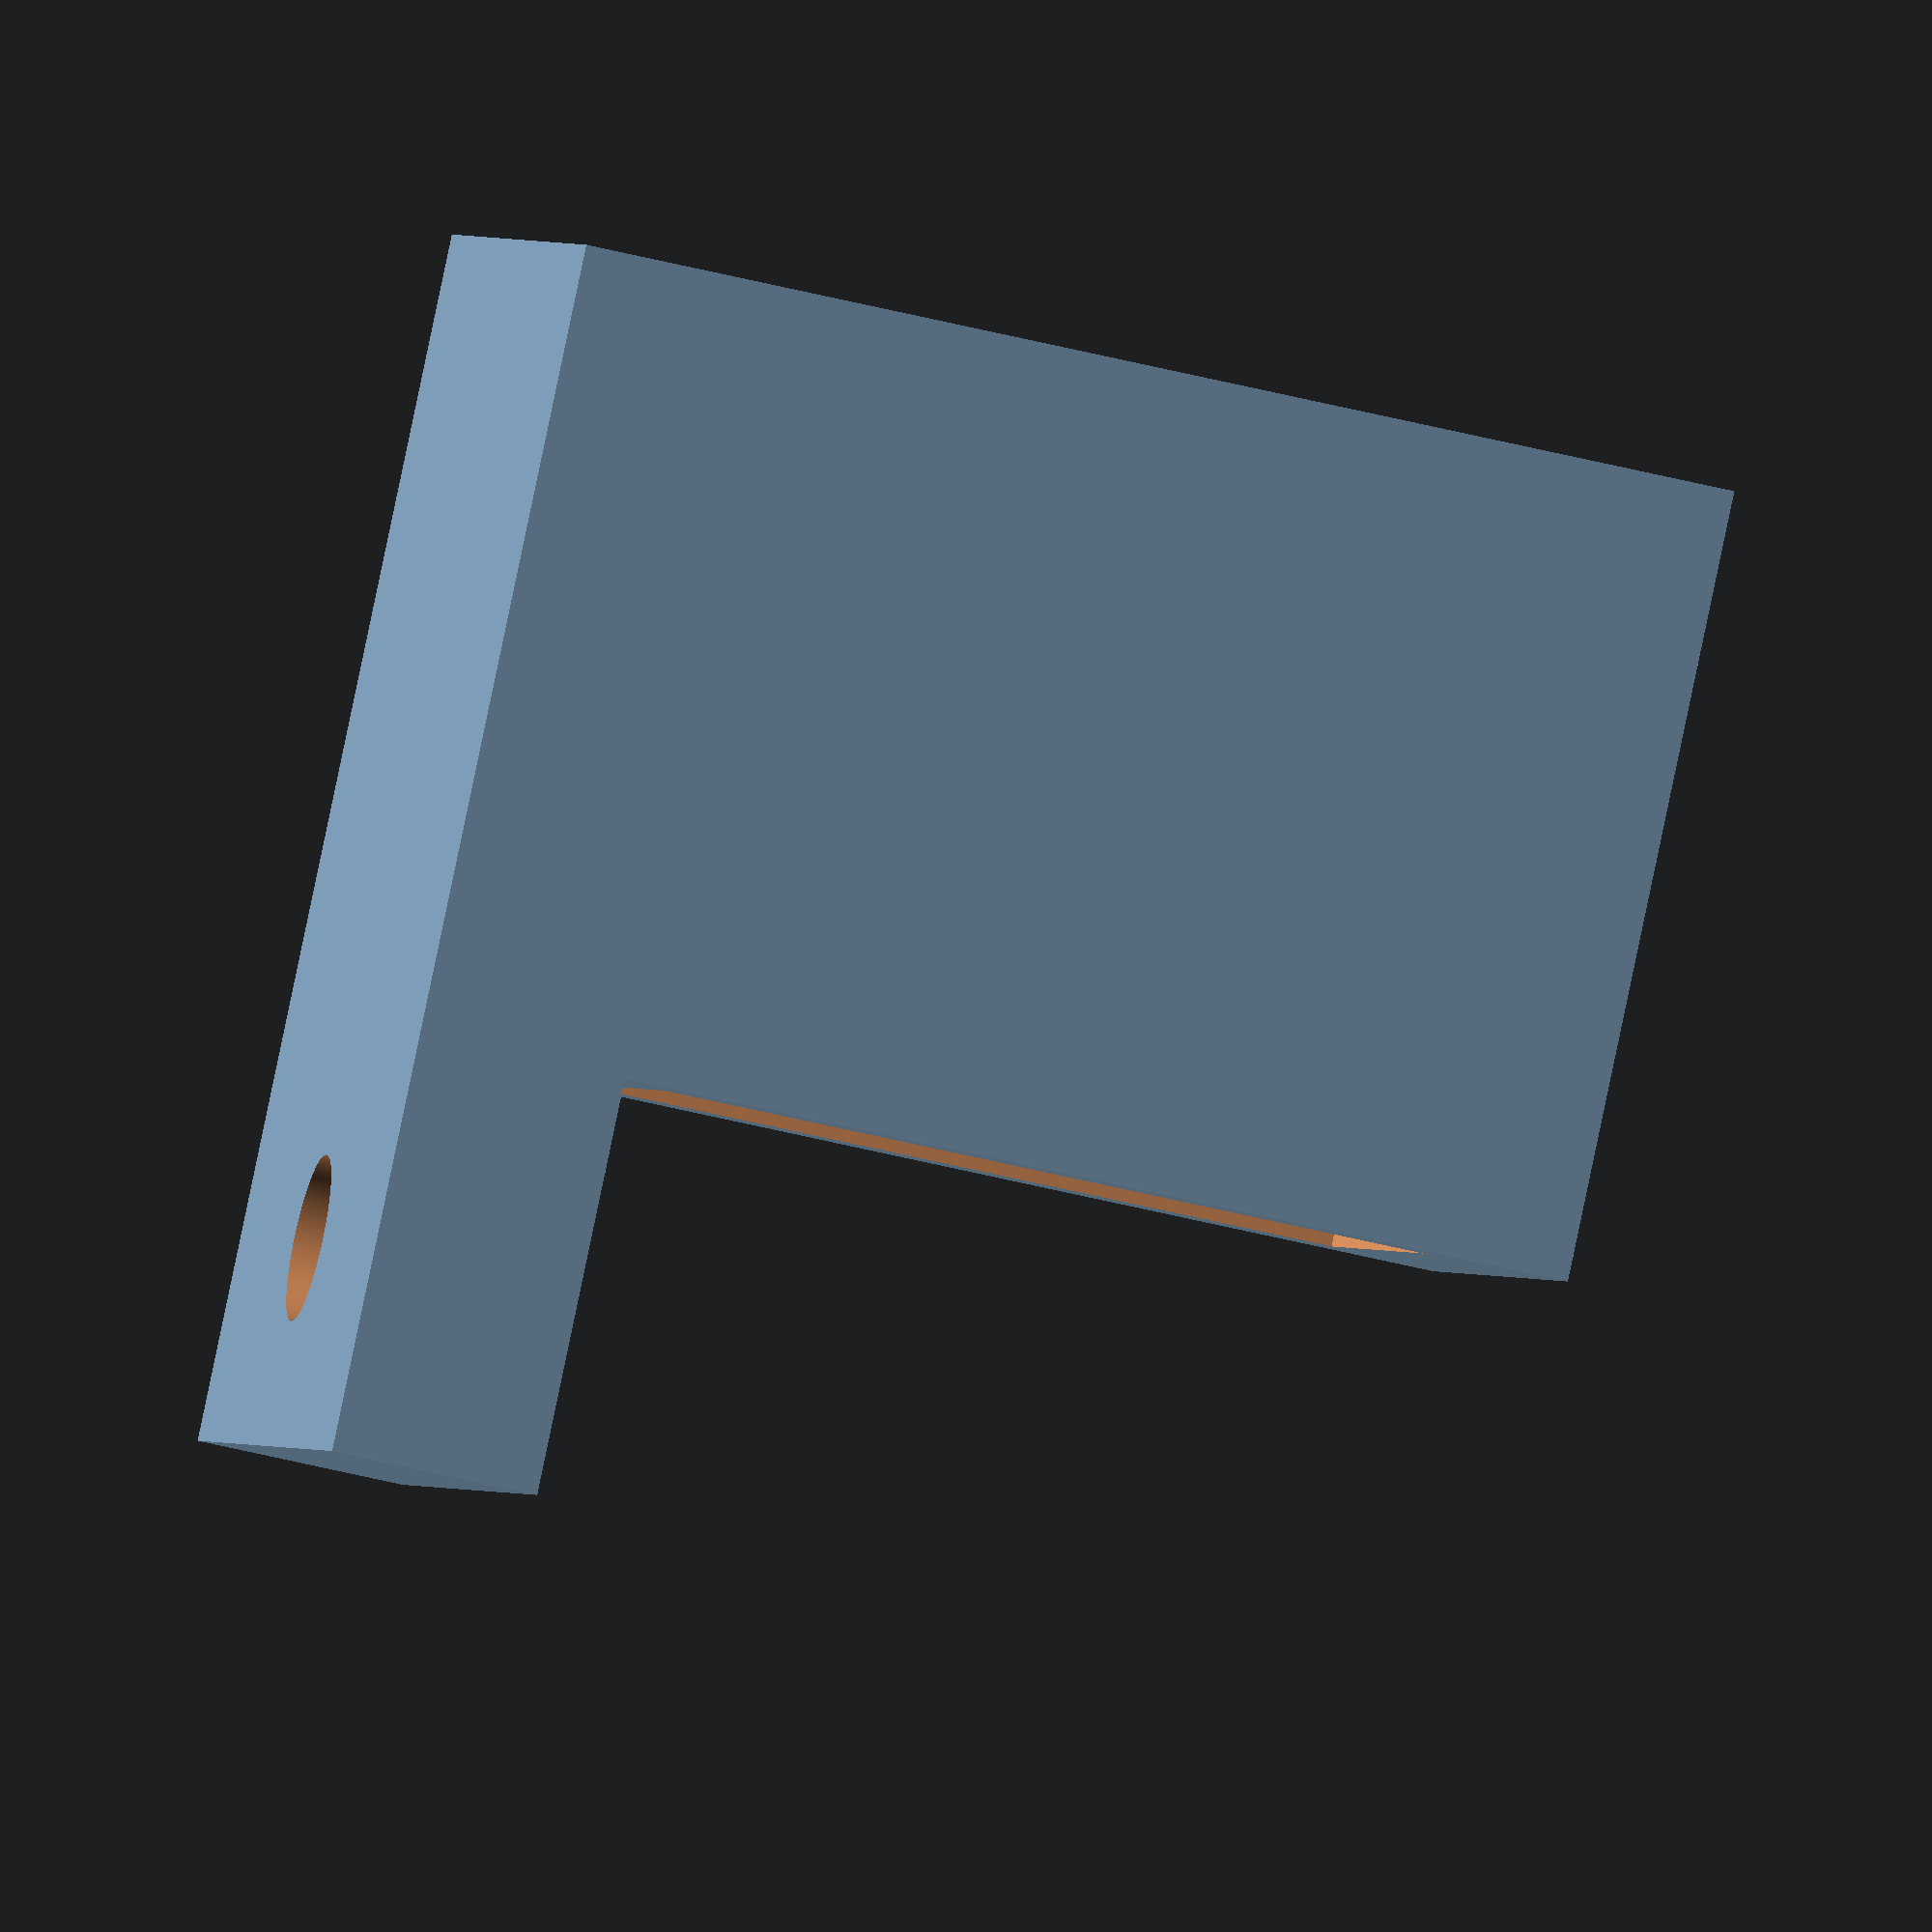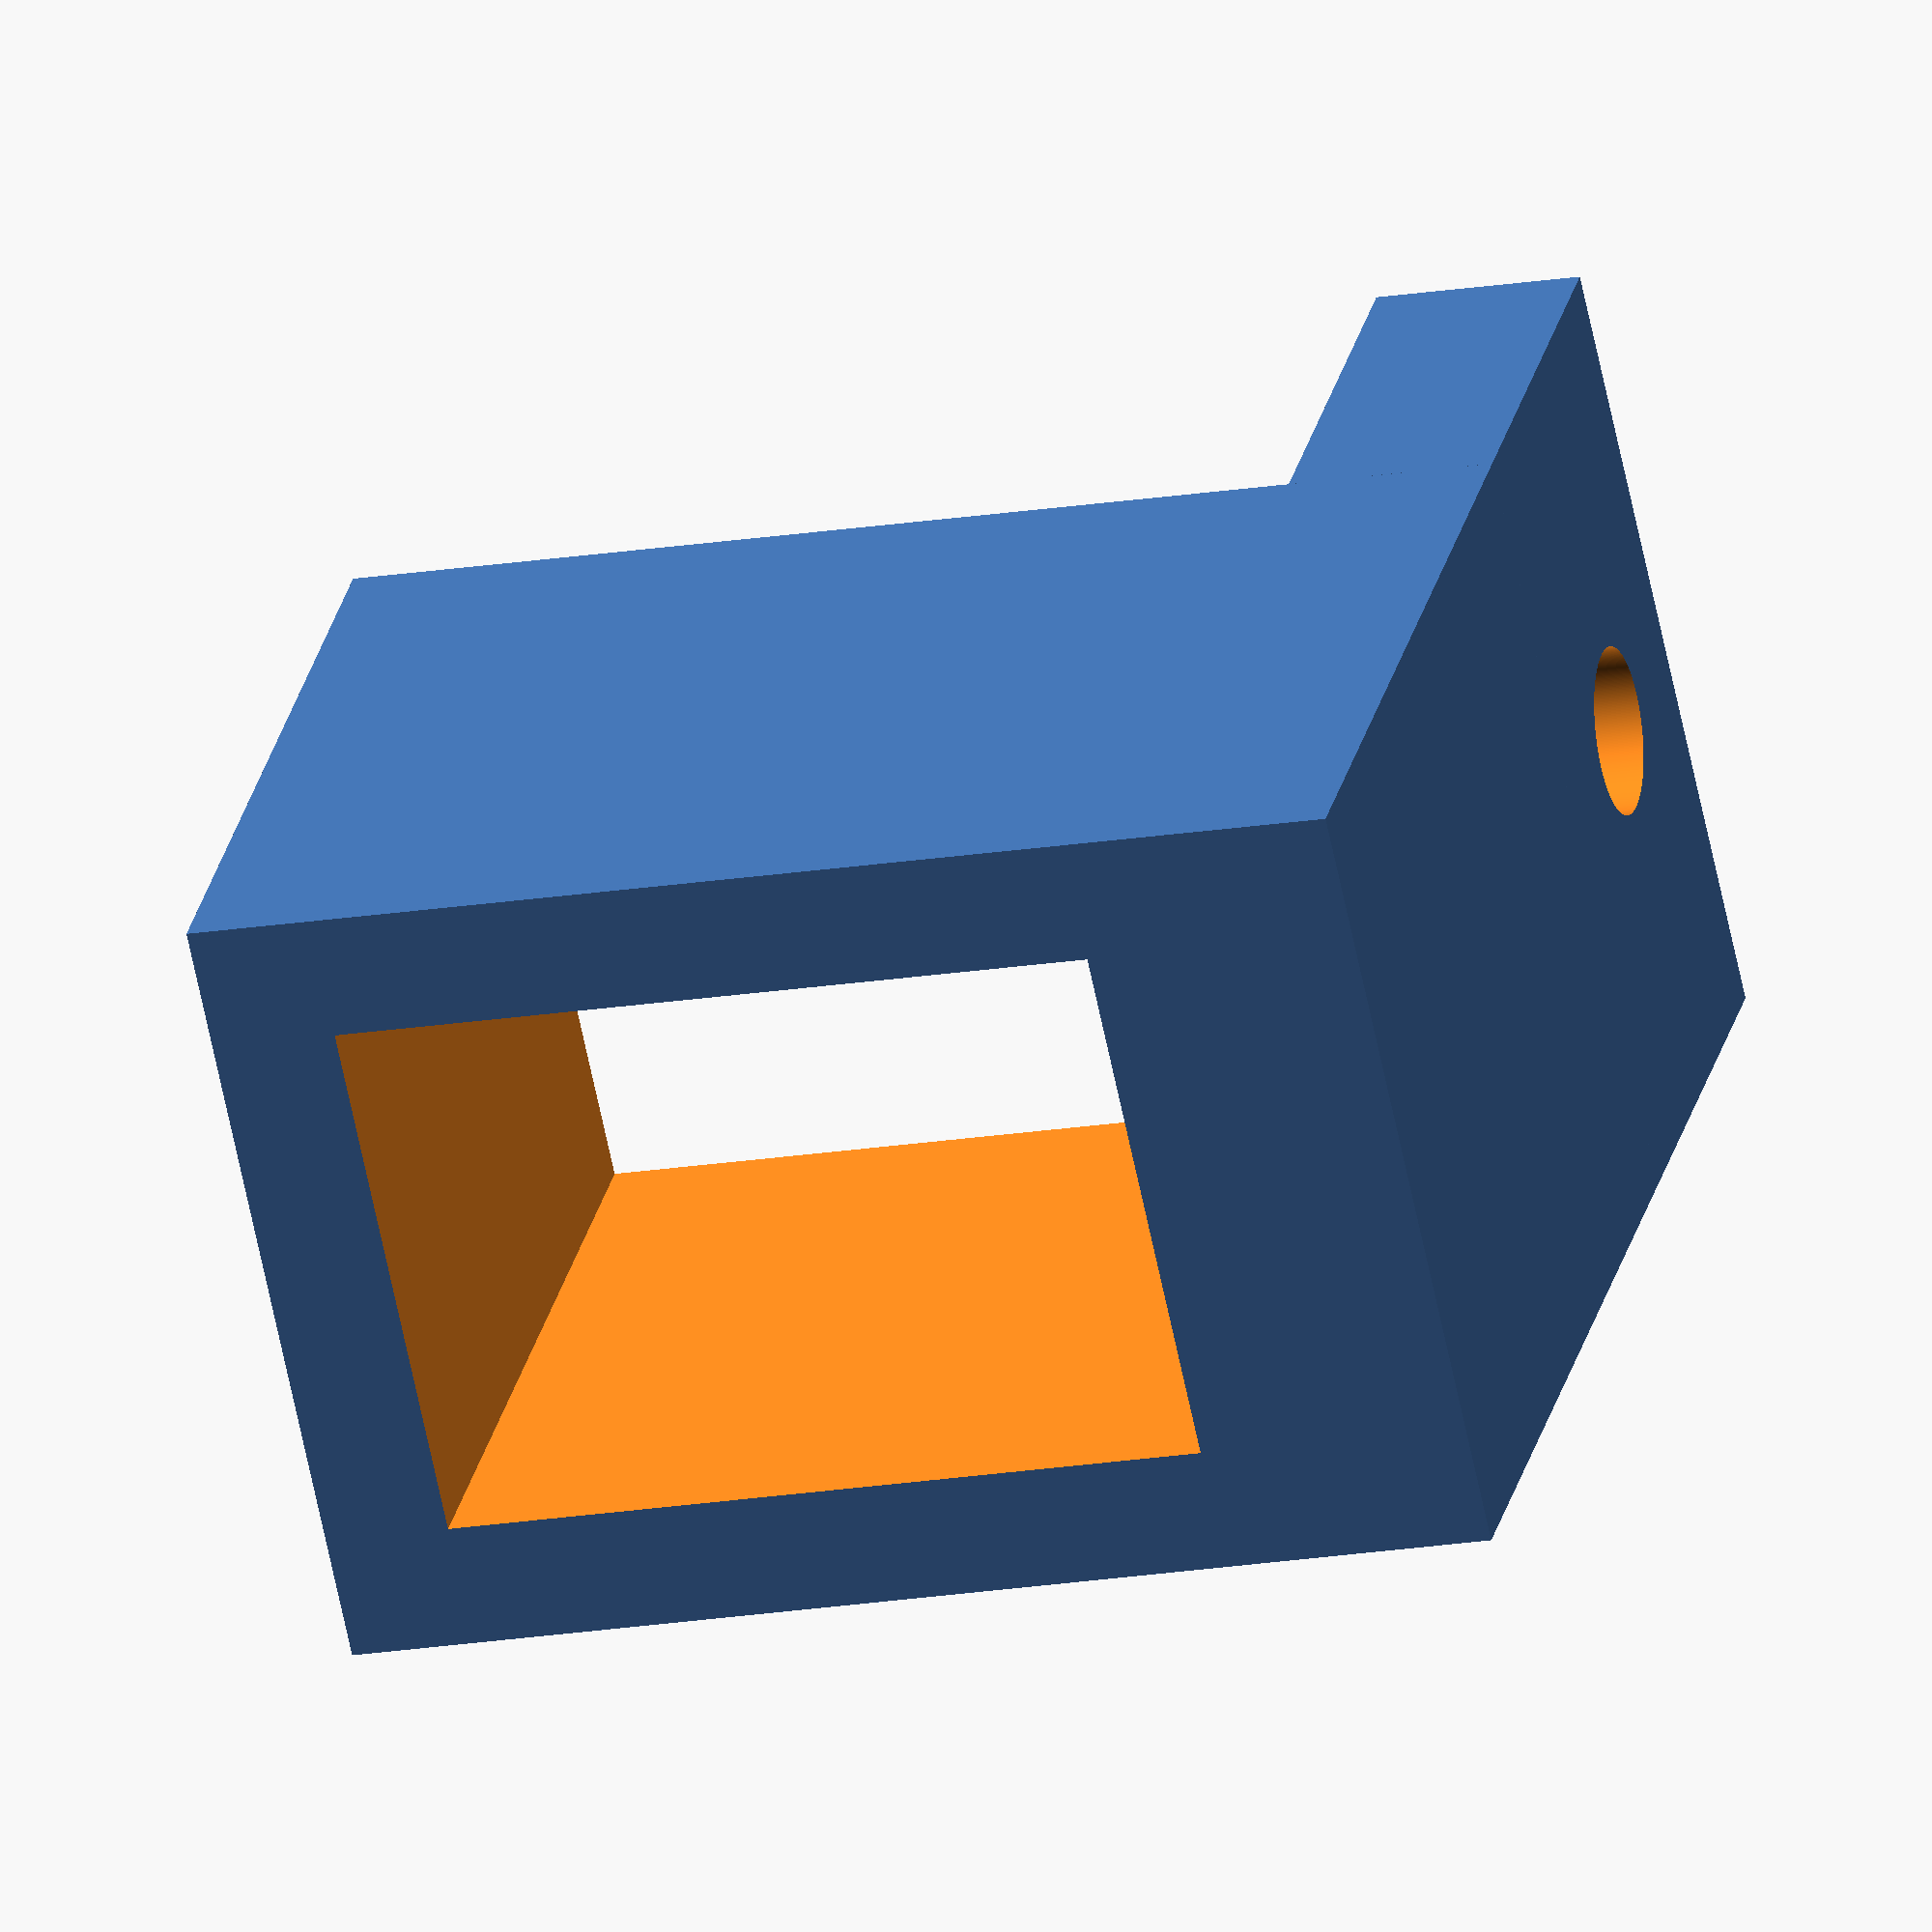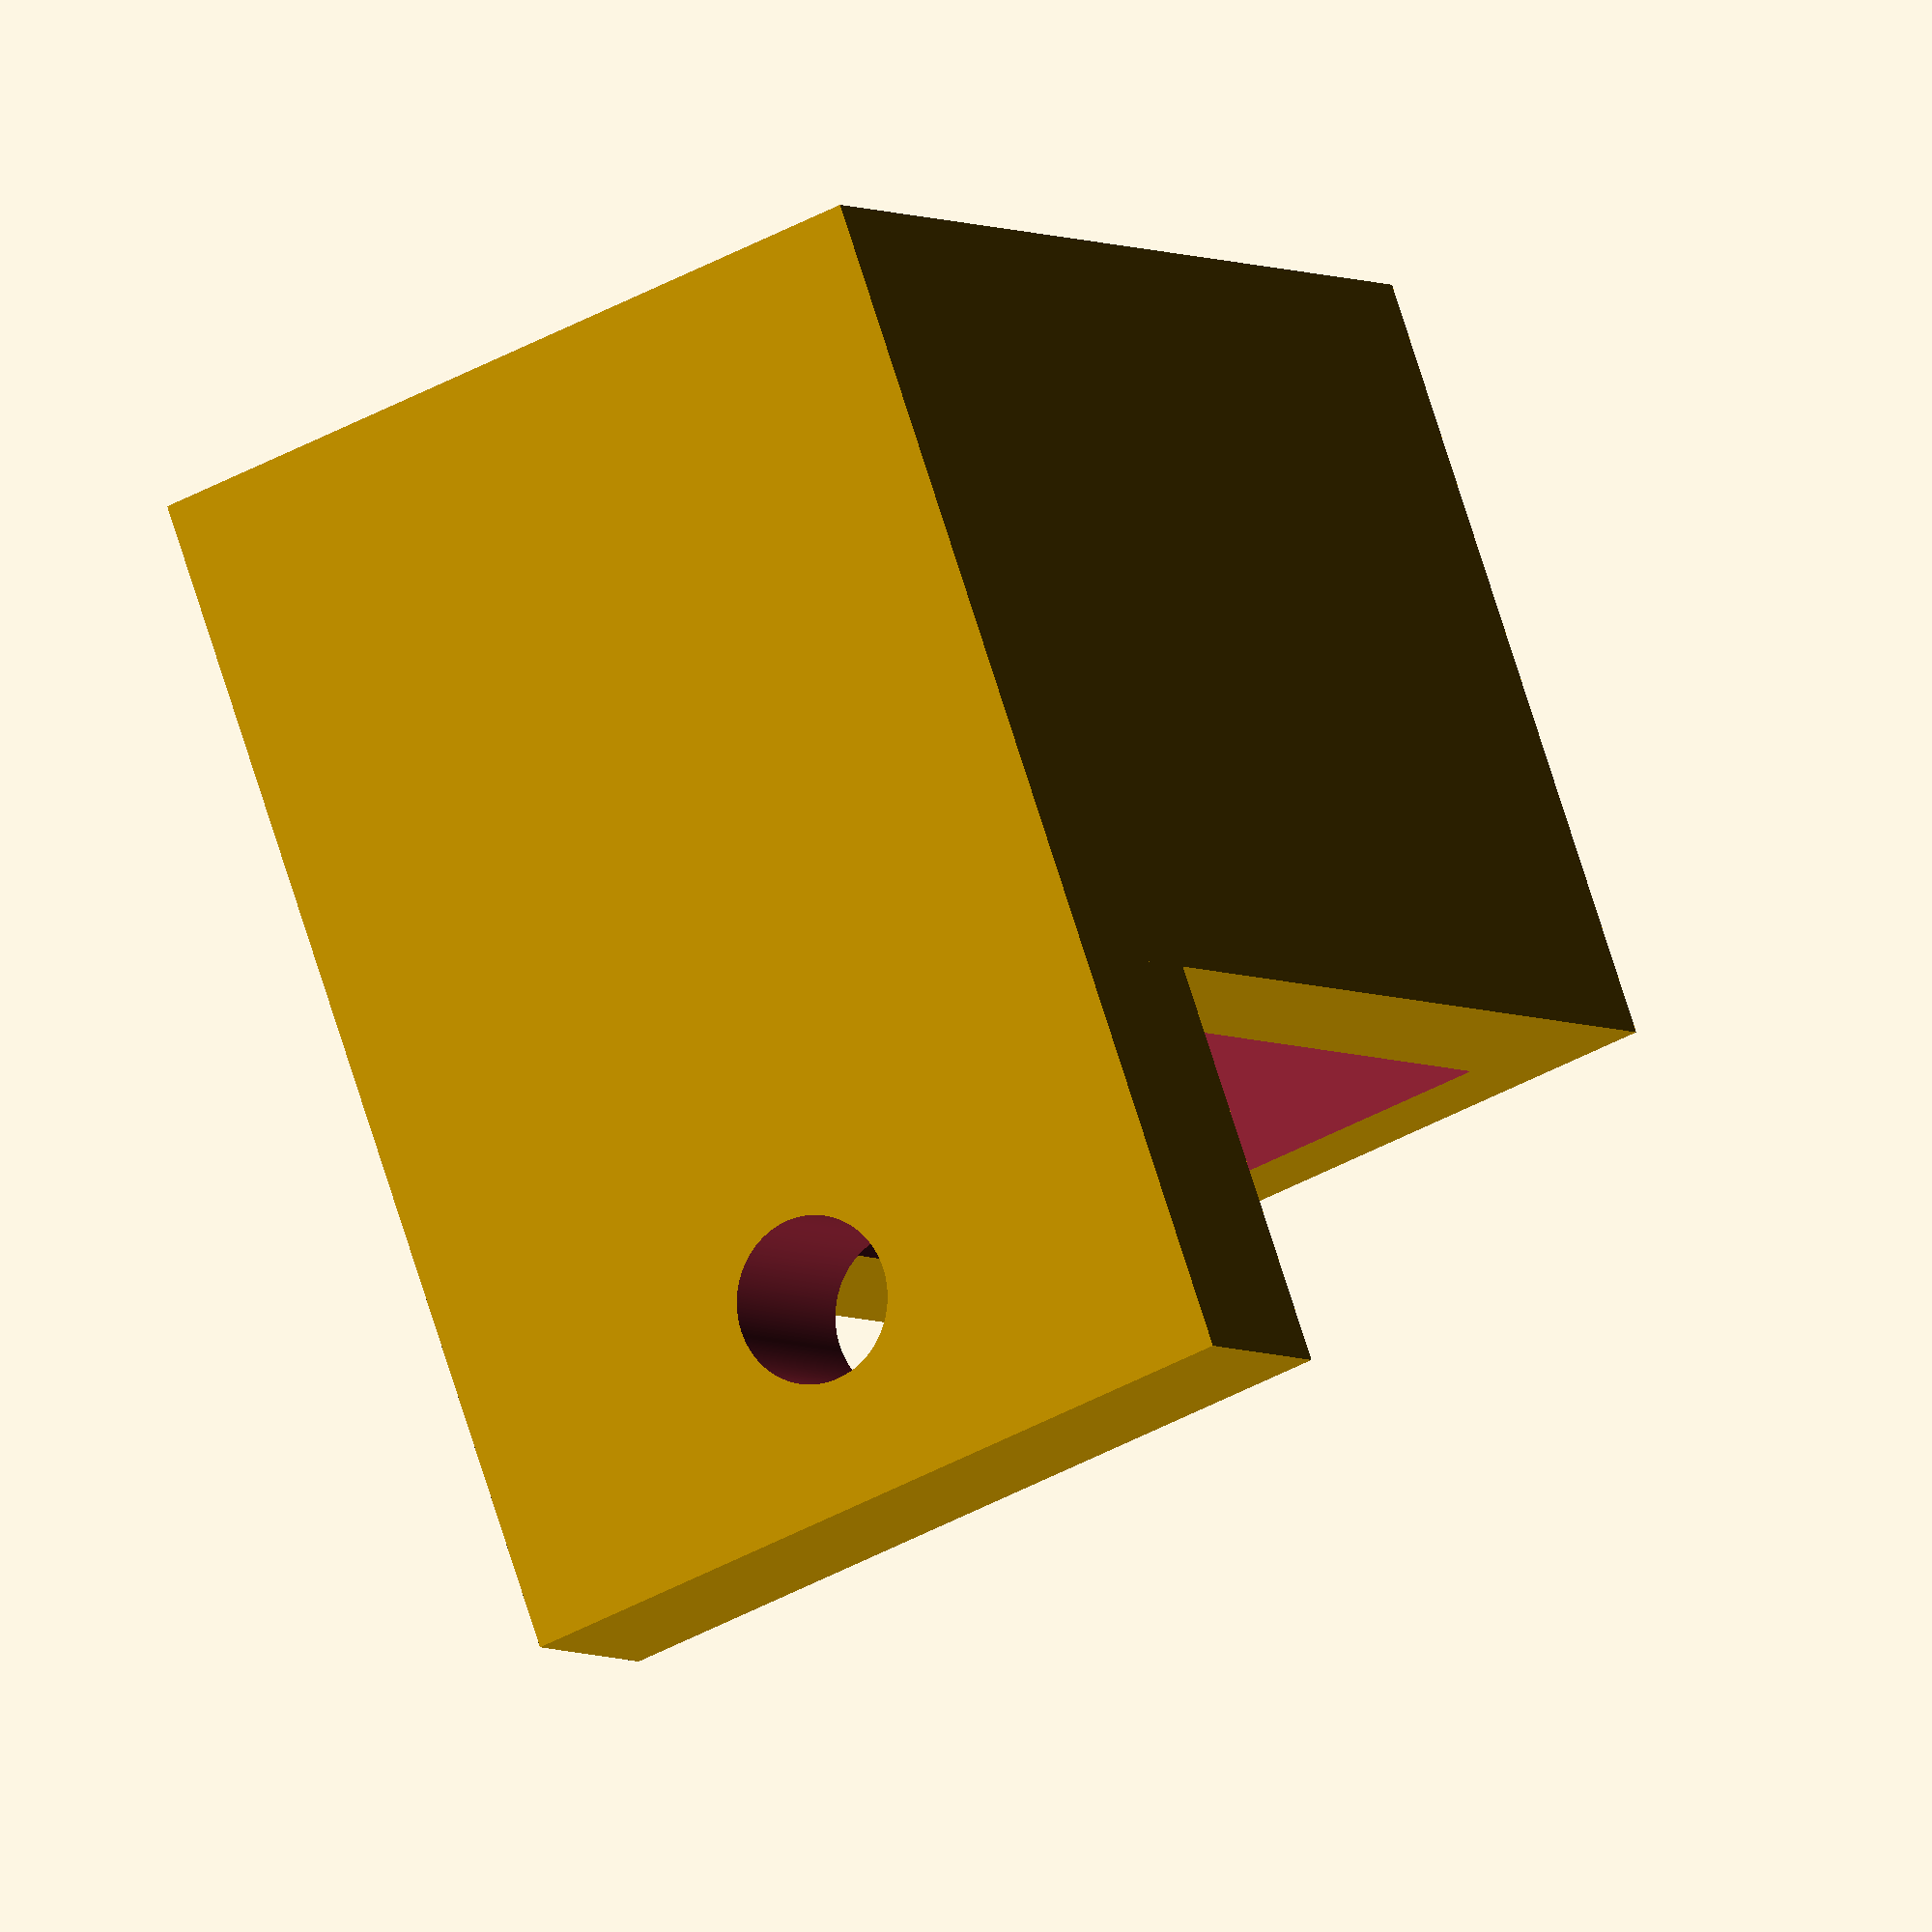
<openscad>
sides = 360;
hole_size = 4.0;

//
//  No need to rotate it in the slicer if we do it here.
//  Slic3r PE on a Prusa i3 Mk3 prints this without any
//  supports or brim.
//

rotate ([180, 0, 0])  {
  difference () {
    union () {
      translate ([0, 0, 0]) // main cube
        cube ([3 + 13 + 3, 3 + 18.5 + 6.5, 3 + 13 + 3]);

      translate ([0, 0, -10]) // screw tab
        cube ([3 + 13 + 3, 5, 10]);
    }

    translate ([3, 6.5, -0.1]) // cutout
      cube ([13, 18.5, 3 + 13 + 3 + 0.2]);

    translate ([(3 + 13 + 3) / 2, -0.1, -(10 / 2)]) // screw
      rotate ([270, 0, 0])
        cylinder (d=hole_size, h=5.2, $fn = sides);
  }
}

</openscad>
<views>
elev=271.3 azim=279.8 roll=11.9 proj=o view=wireframe
elev=153.3 azim=102.1 roll=348.1 proj=o view=wireframe
elev=283.9 azim=330.9 roll=342.4 proj=o view=wireframe
</views>
